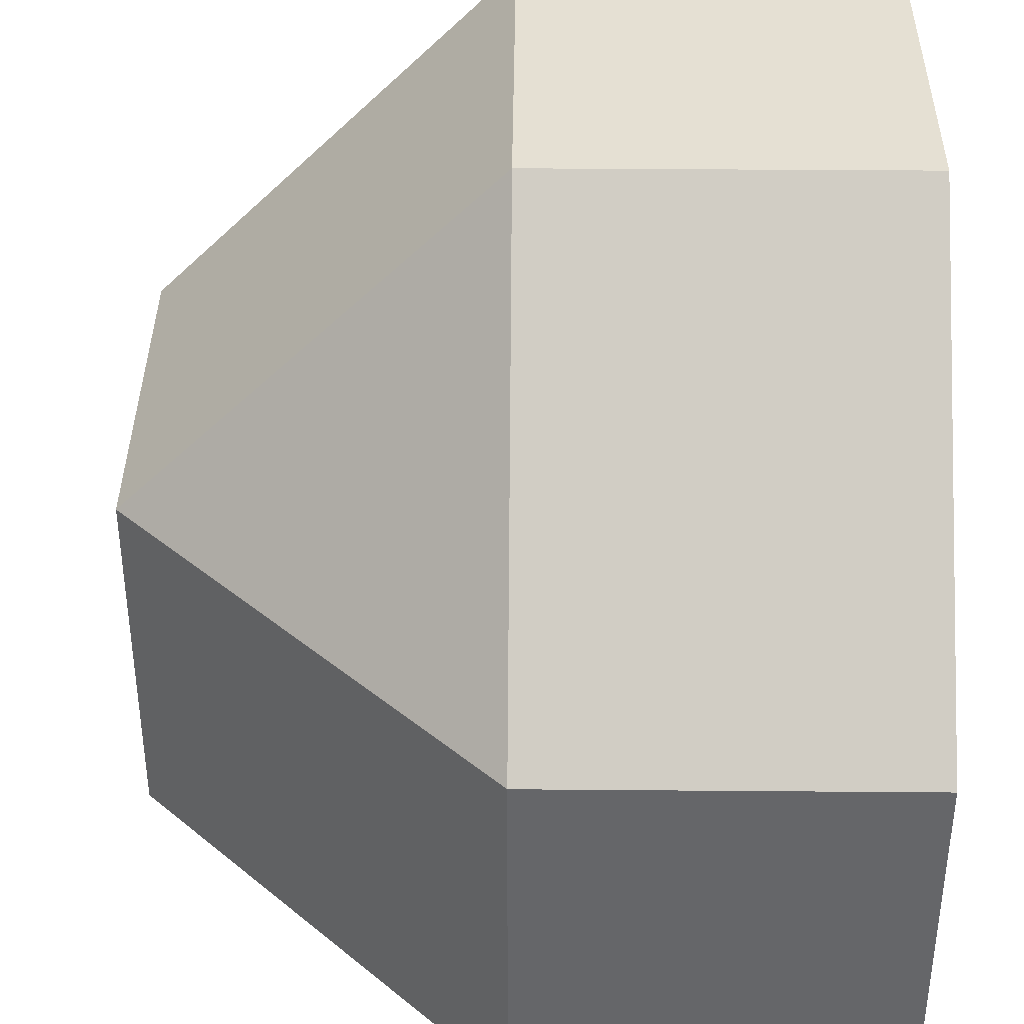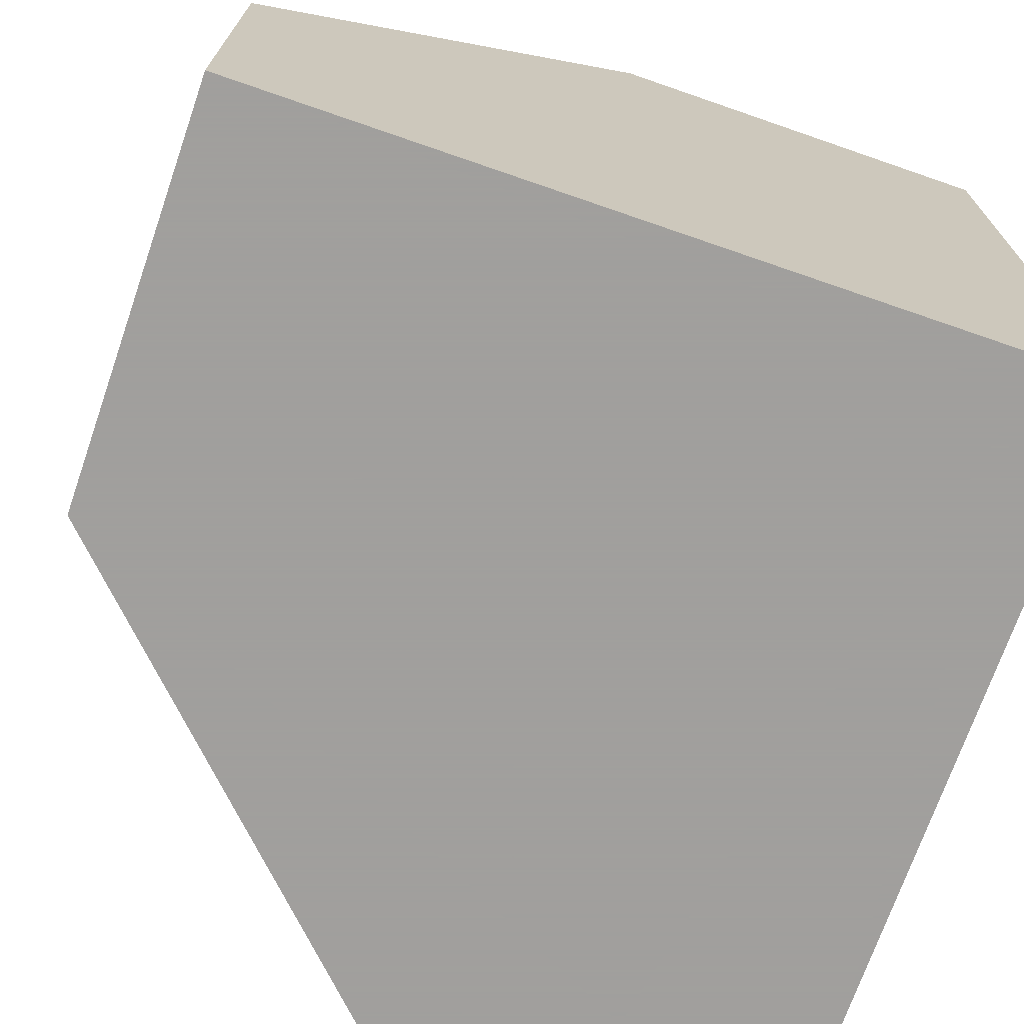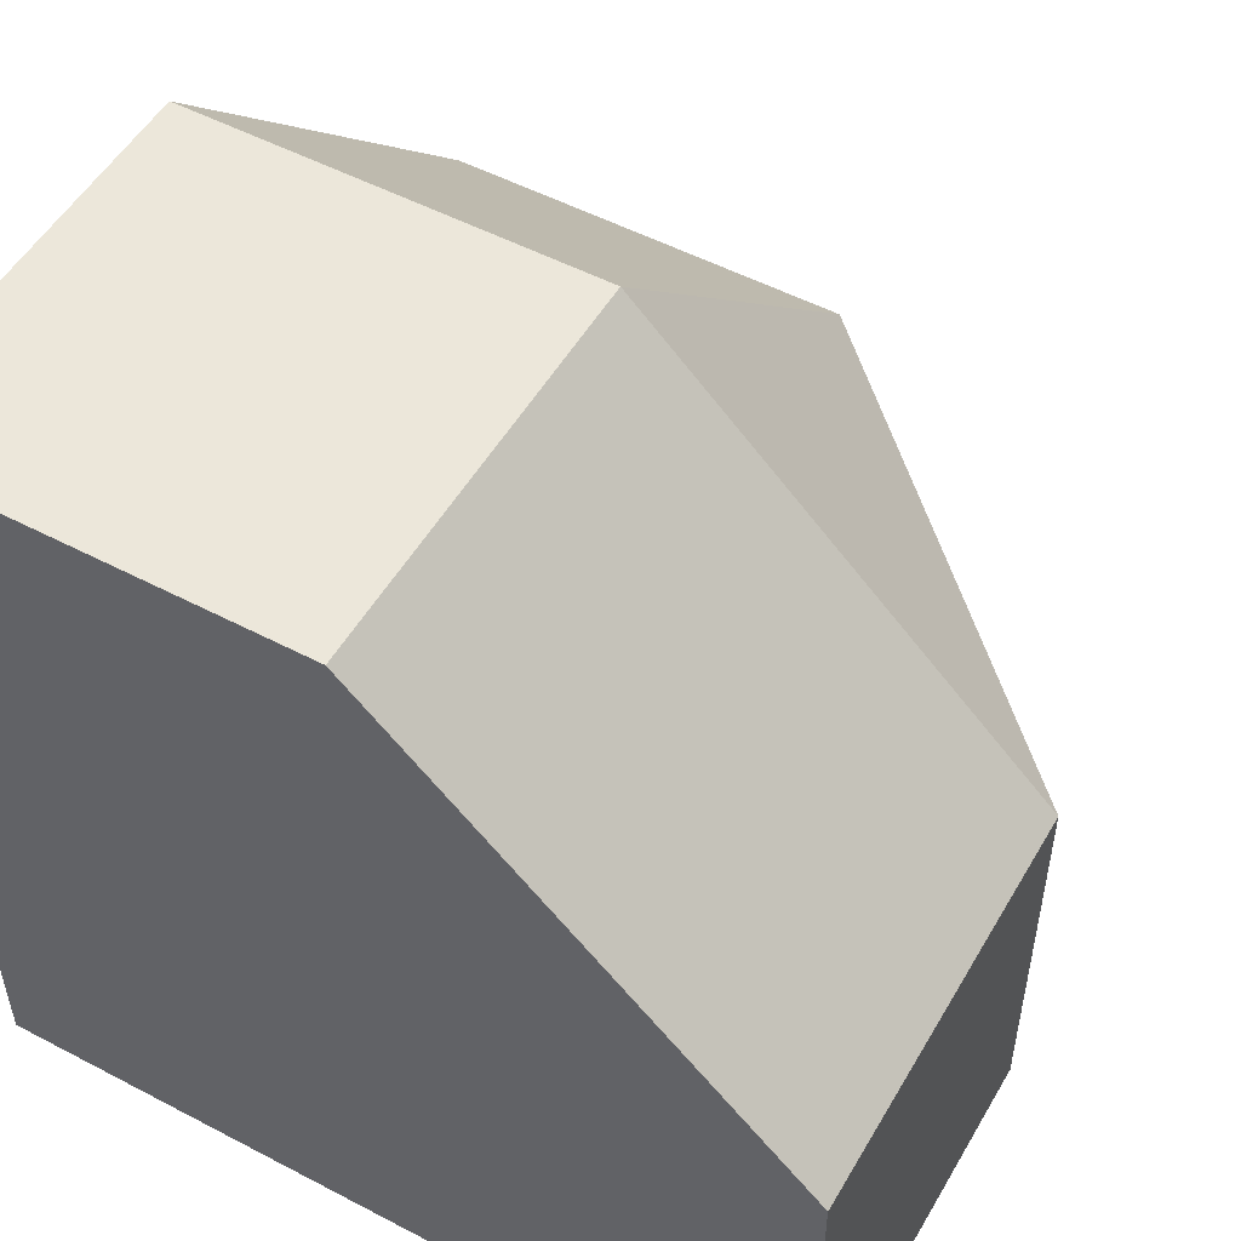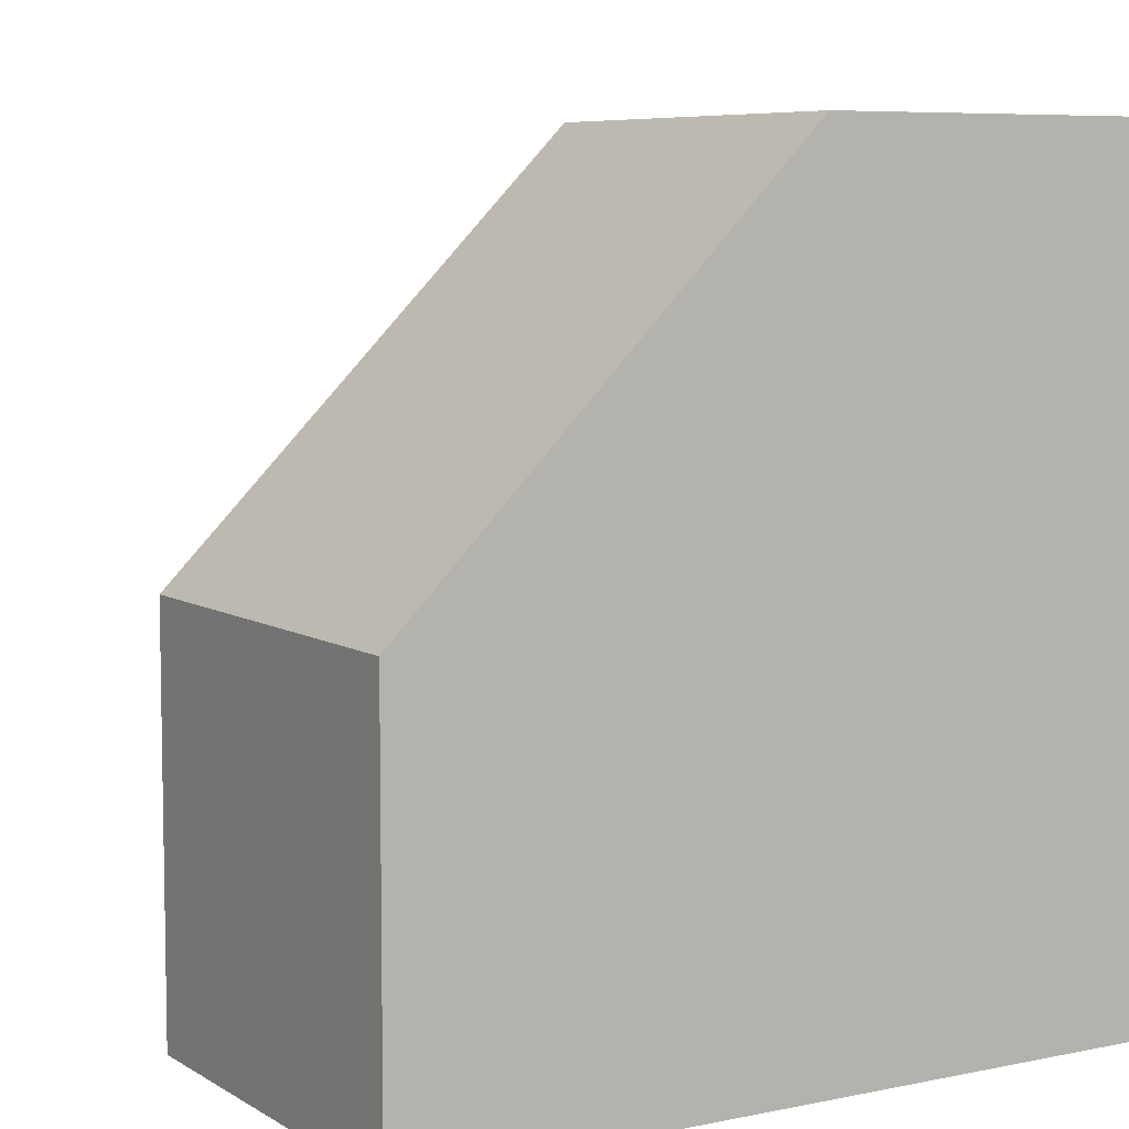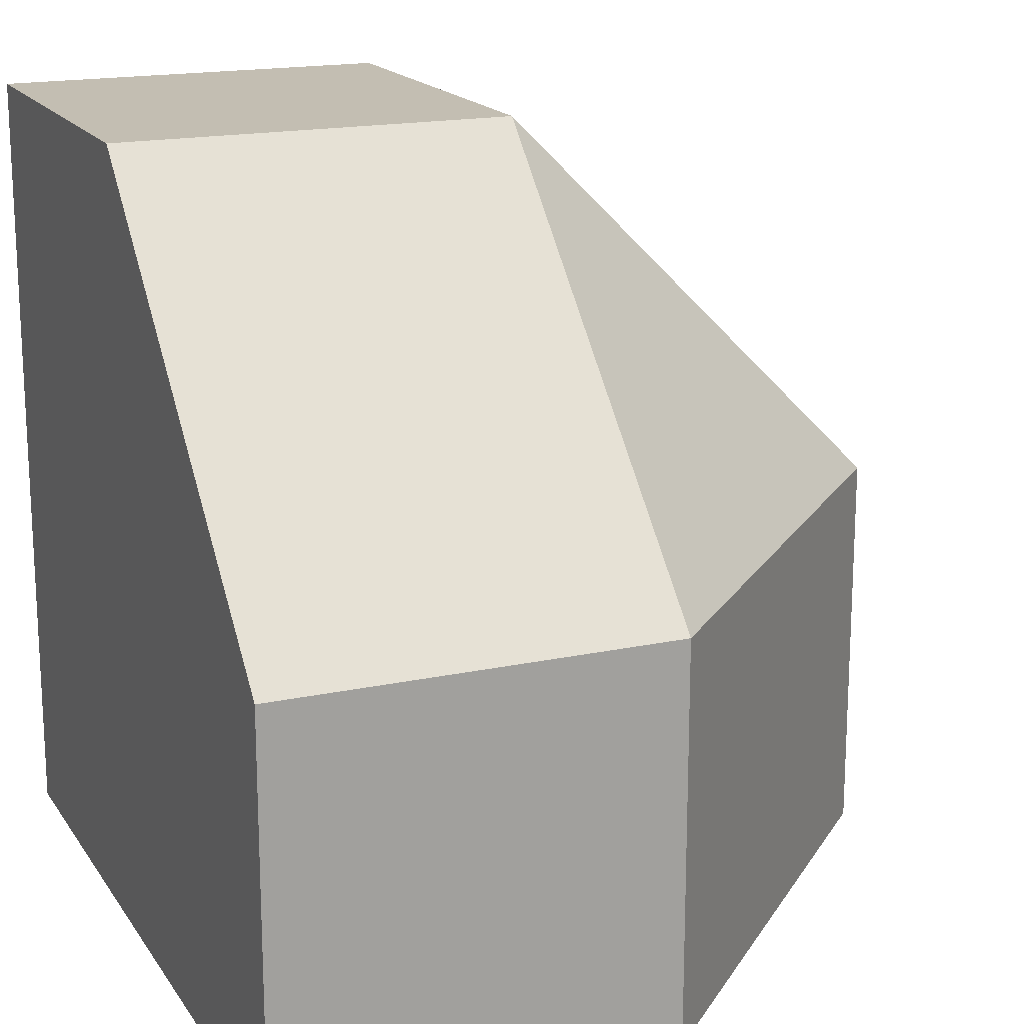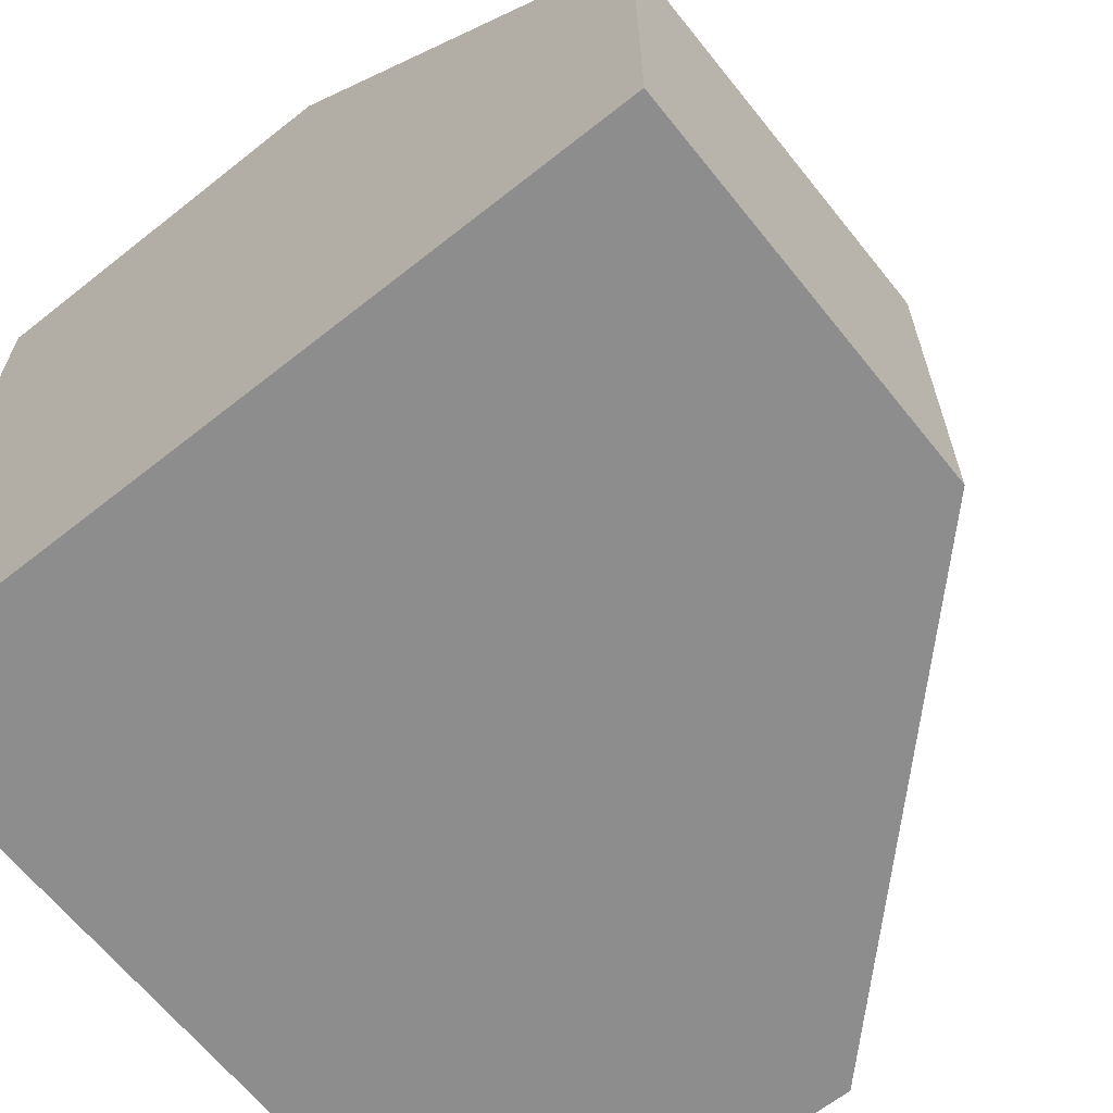
<metadata>
{"format":"obj","ext":"obj","renderer":"f3d","projection":"perspective","resolution":1024,"background":"white","views":[{"elev":38.1,"azim":-179.4,"up":"+Z"},{"elev":-71.5,"azim":160.9,"up":"+Y"},{"elev":52.2,"azim":29.5,"up":"+Z"},{"elev":7.0,"azim":148.8,"up":"+Y"},{"elev":17.5,"azim":-23.1,"up":"+Y"},{"elev":-64.7,"azim":-51.4,"up":"+Y"}]}
</metadata>
<code>
g
v 0 -0.25 -0.5
v -0.25 0 -0.5
v -0.5 0 -0.5
v -0.5 -0.5 -0.5
v 0 -0.5 -0.5
v -0.5 -0.25 0
v -0.5 -0.5 0
v -0.5 0 -0.25
v -0.25 -0.5 0
v 0 -0.5 -0.25
v -0.25 -0.25 0
v -0.25 0 -0.25
v 0 -0.25 -0.25
g tile_001
f 3 5 4
f 4 8 3
f 7 10 9
f 11 13 12
f 9 6 7
f 13 9 10
f 8 11 12
f 12 3 8
f 1 12 13
f 13 5 1
f 5 13 10
f 12 1 2
f 3 12 2
f 11 8 6
f 9 13 11
f 6 9 11
f 5 10 4
f 4 10 7
f 6 8 7
f 7 8 4
f 1 5 2
f 2 5 3

</code>
